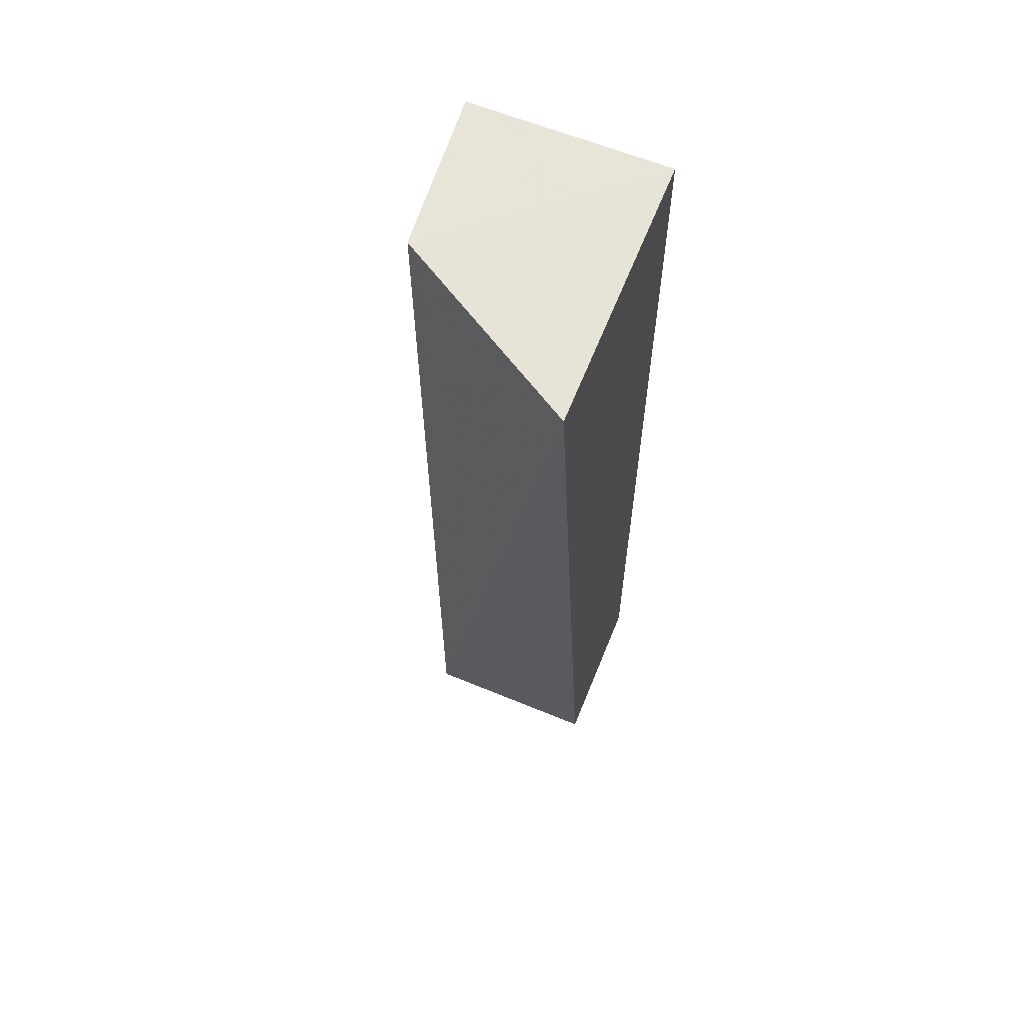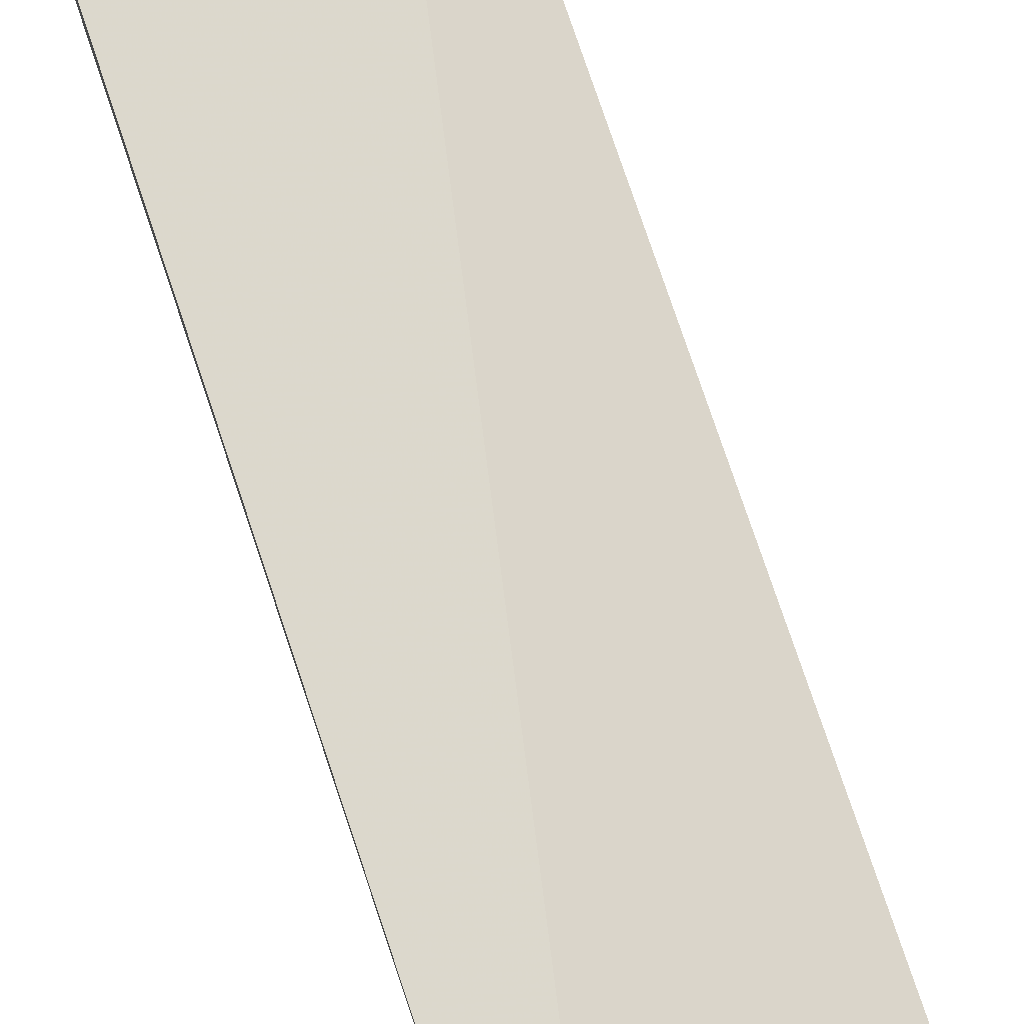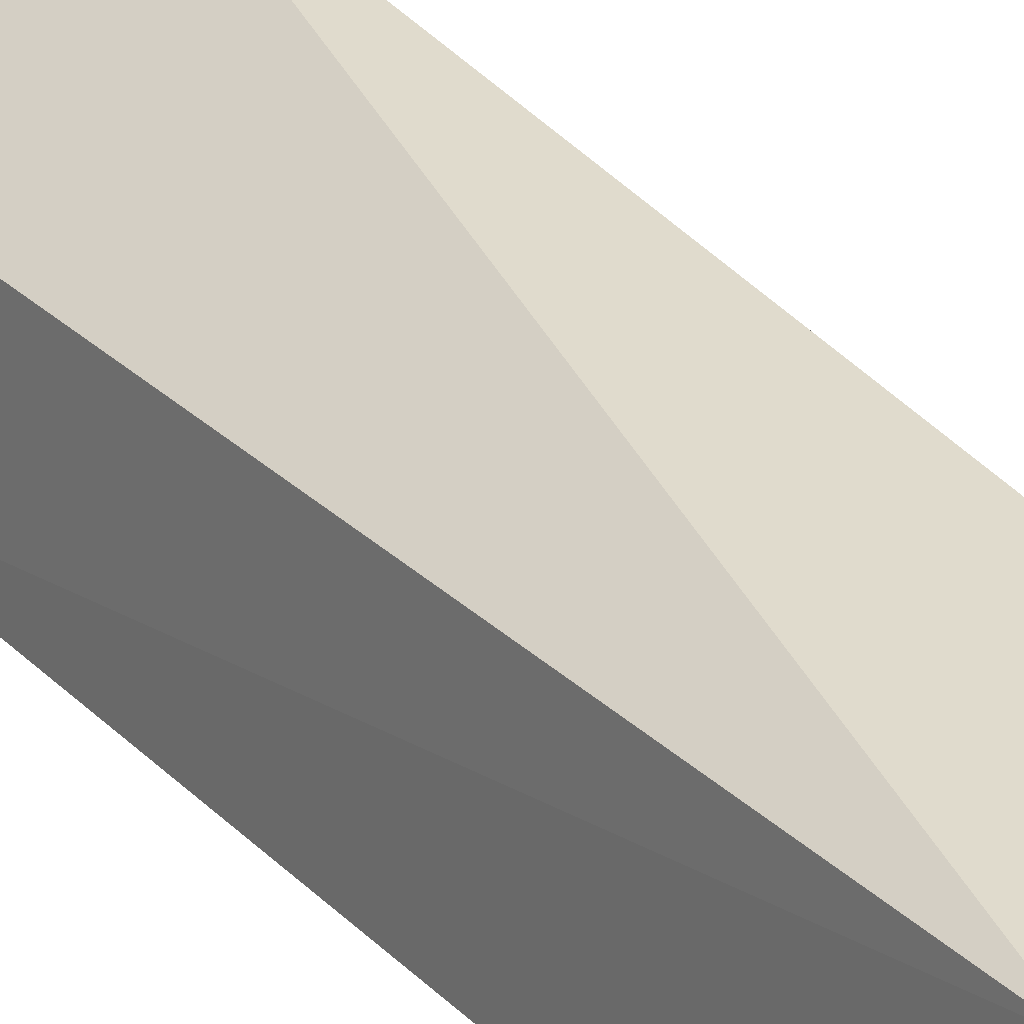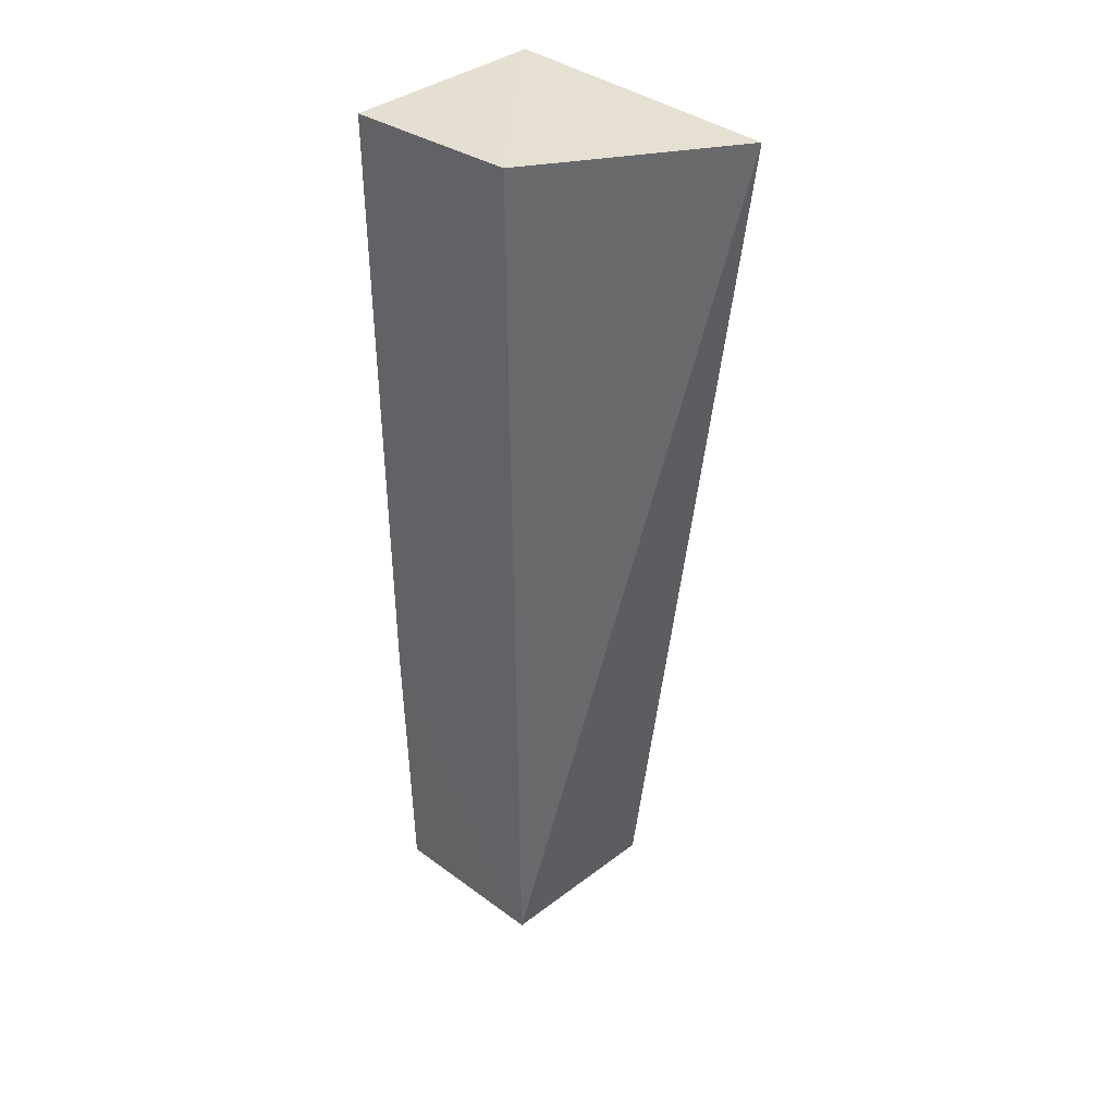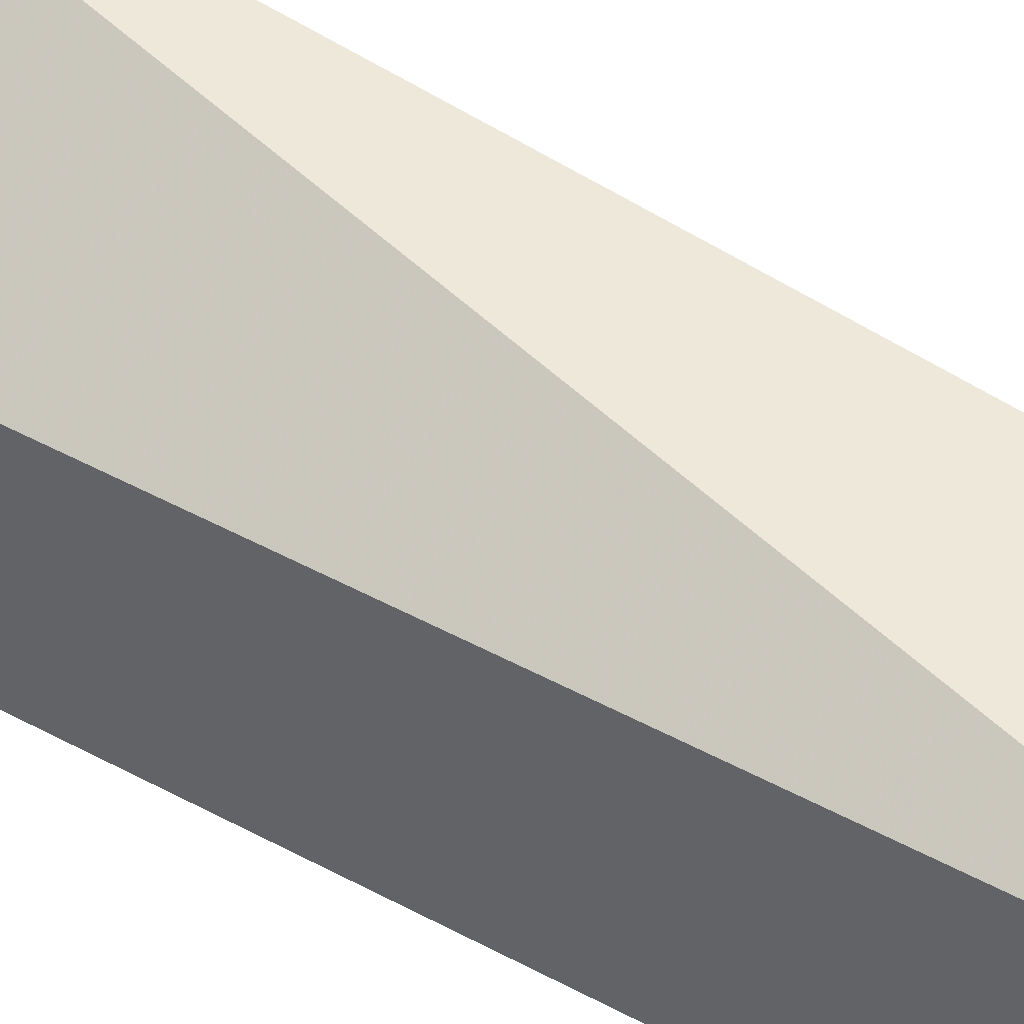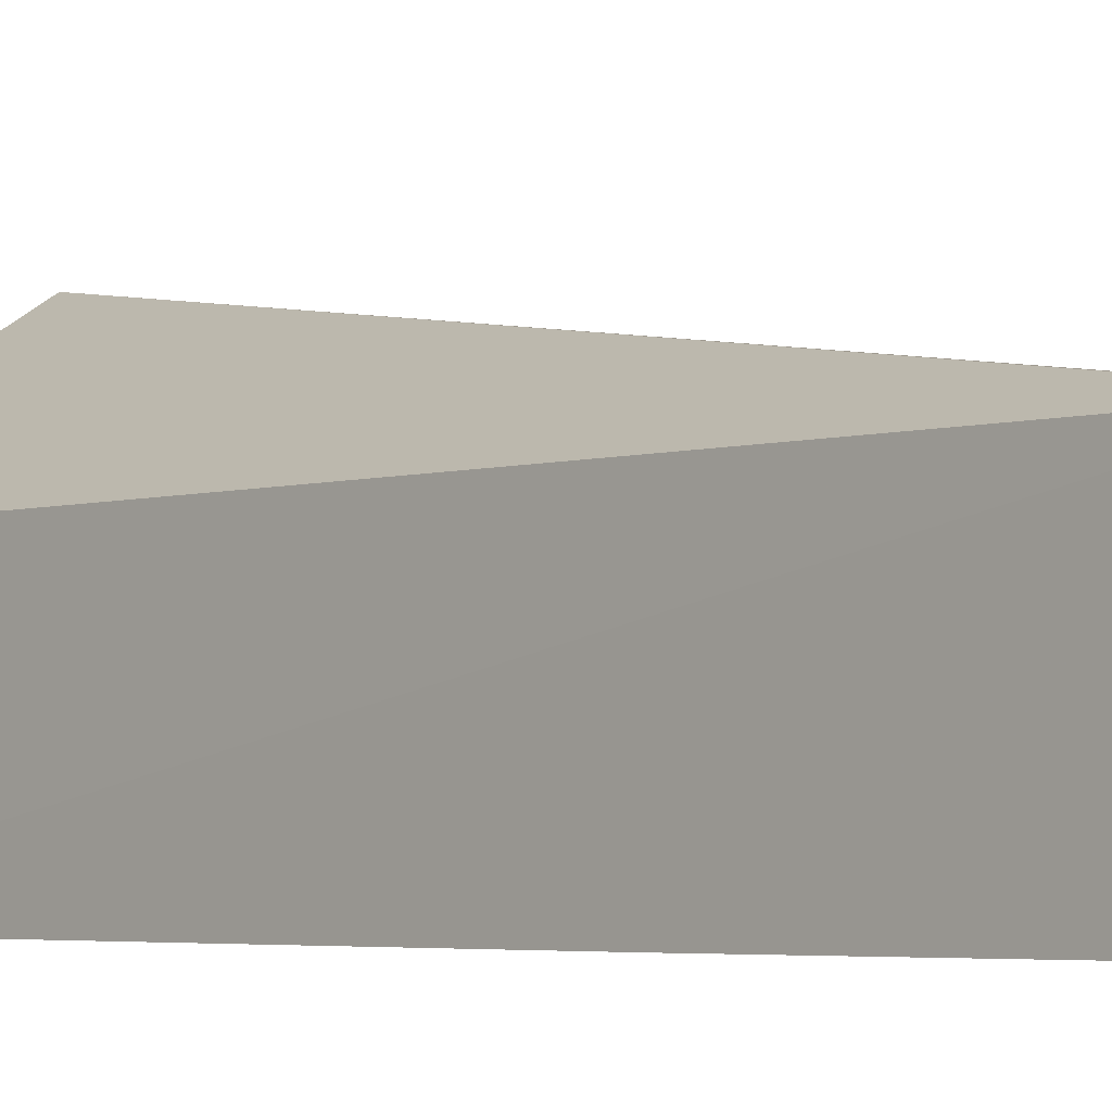
<metadata>
{"format":"obj","ext":"obj","renderer":"f3d","projection":"perspective","resolution":1024,"background":"white","views":[{"elev":61.2,"azim":-158.1,"up":"+Z"},{"elev":79.0,"azim":-18.6,"up":"+Y"},{"elev":26.5,"azim":146.7,"up":"+Y"},{"elev":37.4,"azim":134.3,"up":"+Z"},{"elev":47.3,"azim":122.0,"up":"+Y"},{"elev":-3.2,"azim":139.5,"up":"+Y"}]}
</metadata>
<code>
v 0.158 0.02383 0.1395
v 0.1602 -0.0008931 0.1396
v 0.1573 0.02407 0.001705
v 0.1301 0.02417 0.0006893
v 0.13 -0.0005315 0.1395
v 0.1301 -0.0006461 0.0007455
v 0.1296 0.04142 0.1391
v 0.1583 -0.0007052 0.002592
v 0.1593 -0.0008284 0.04653
f 1 2 3
f 5 2 1
f 6 4 3
f 6 2 5
f 7 1 3
f 7 3 4
f 7 5 1
f 7 6 5
f 7 4 6
f 8 6 3
f 9 8 3
f 9 3 2
f 9 2 6
f 9 6 8

</code>
